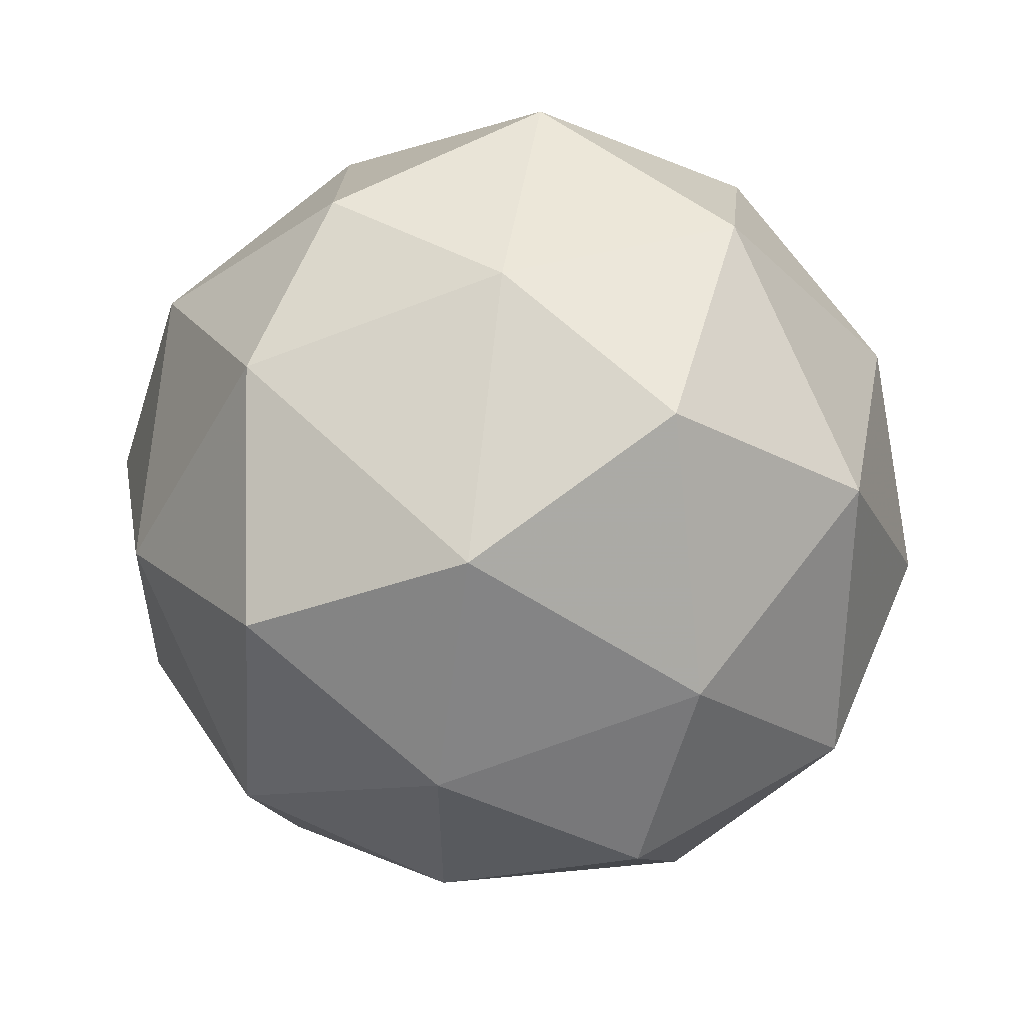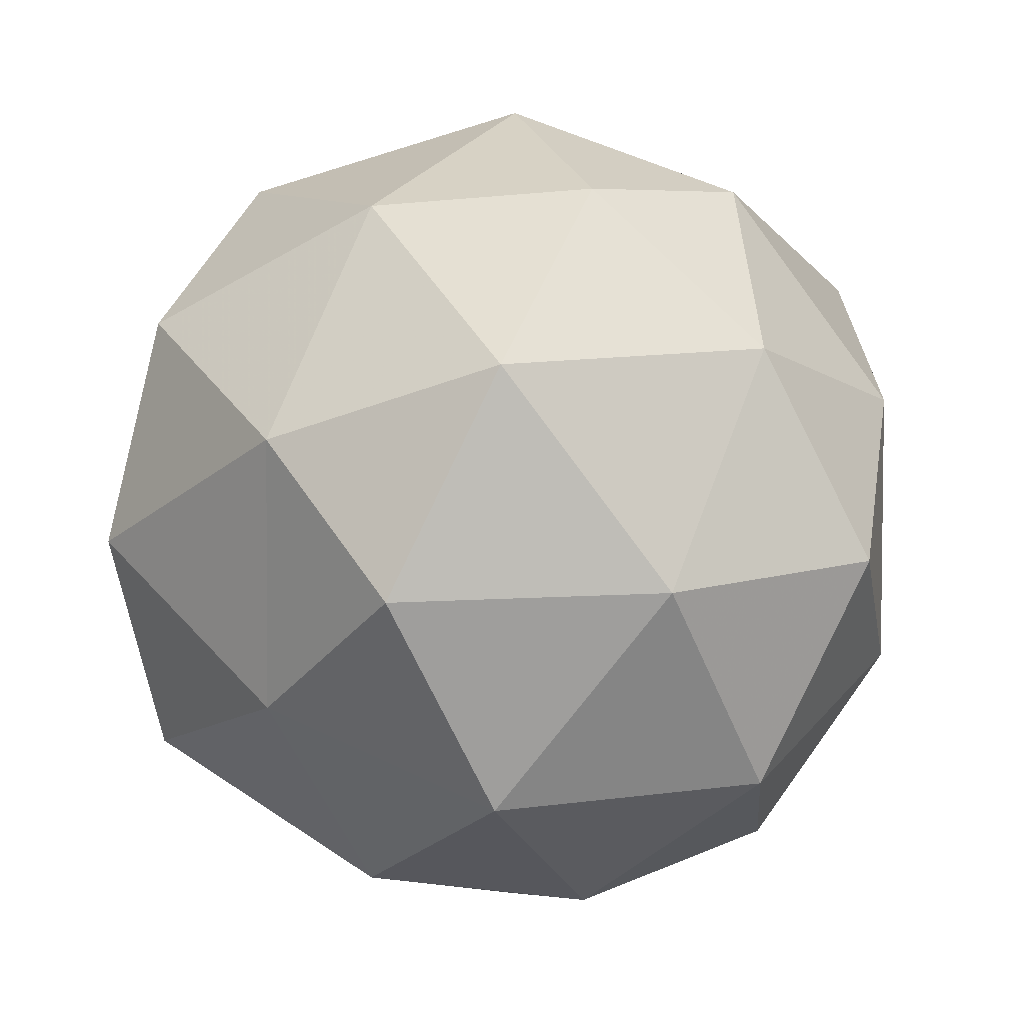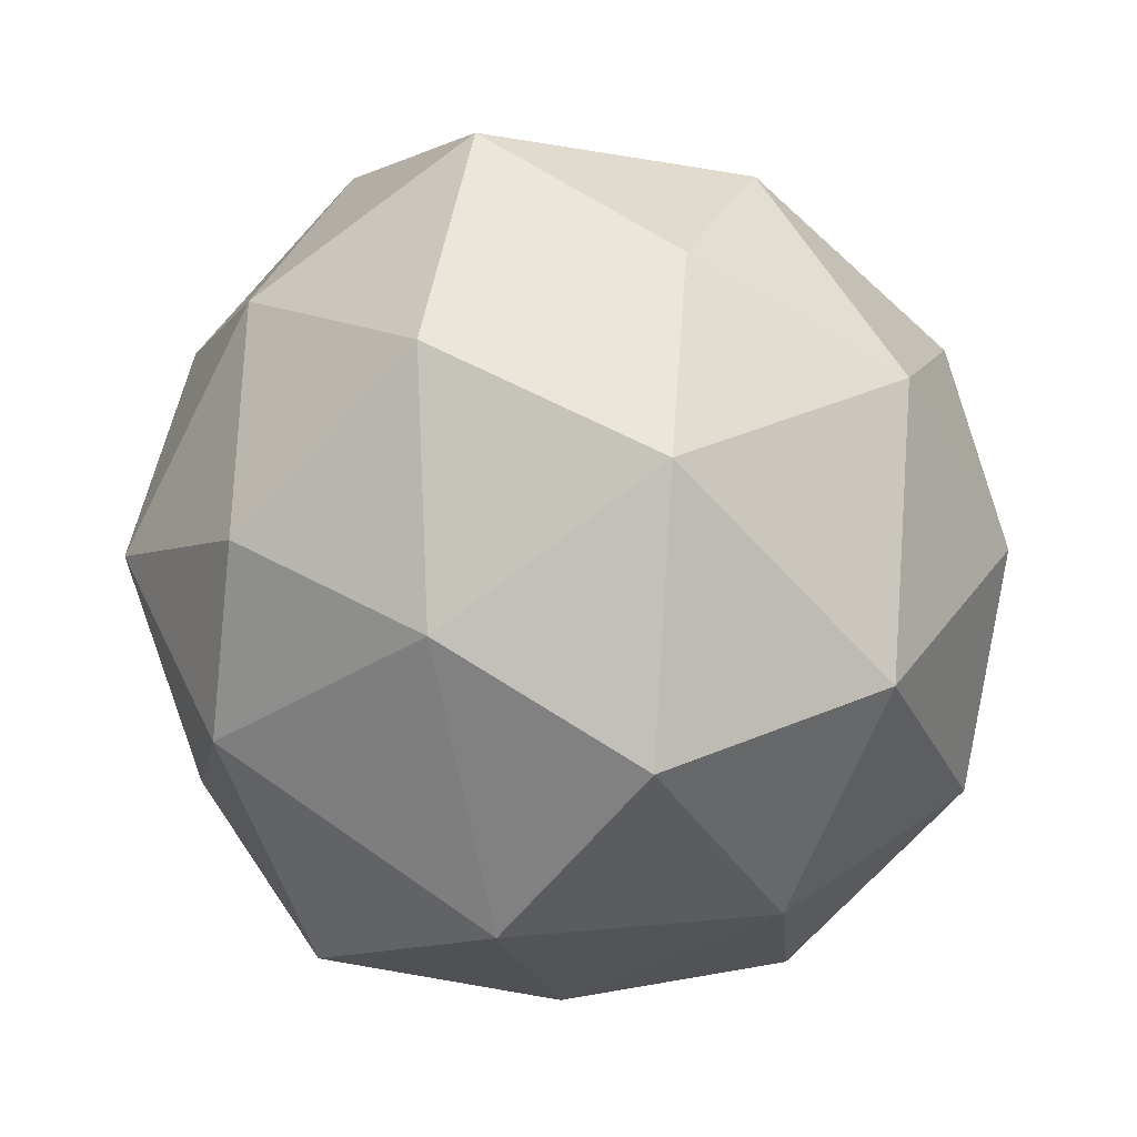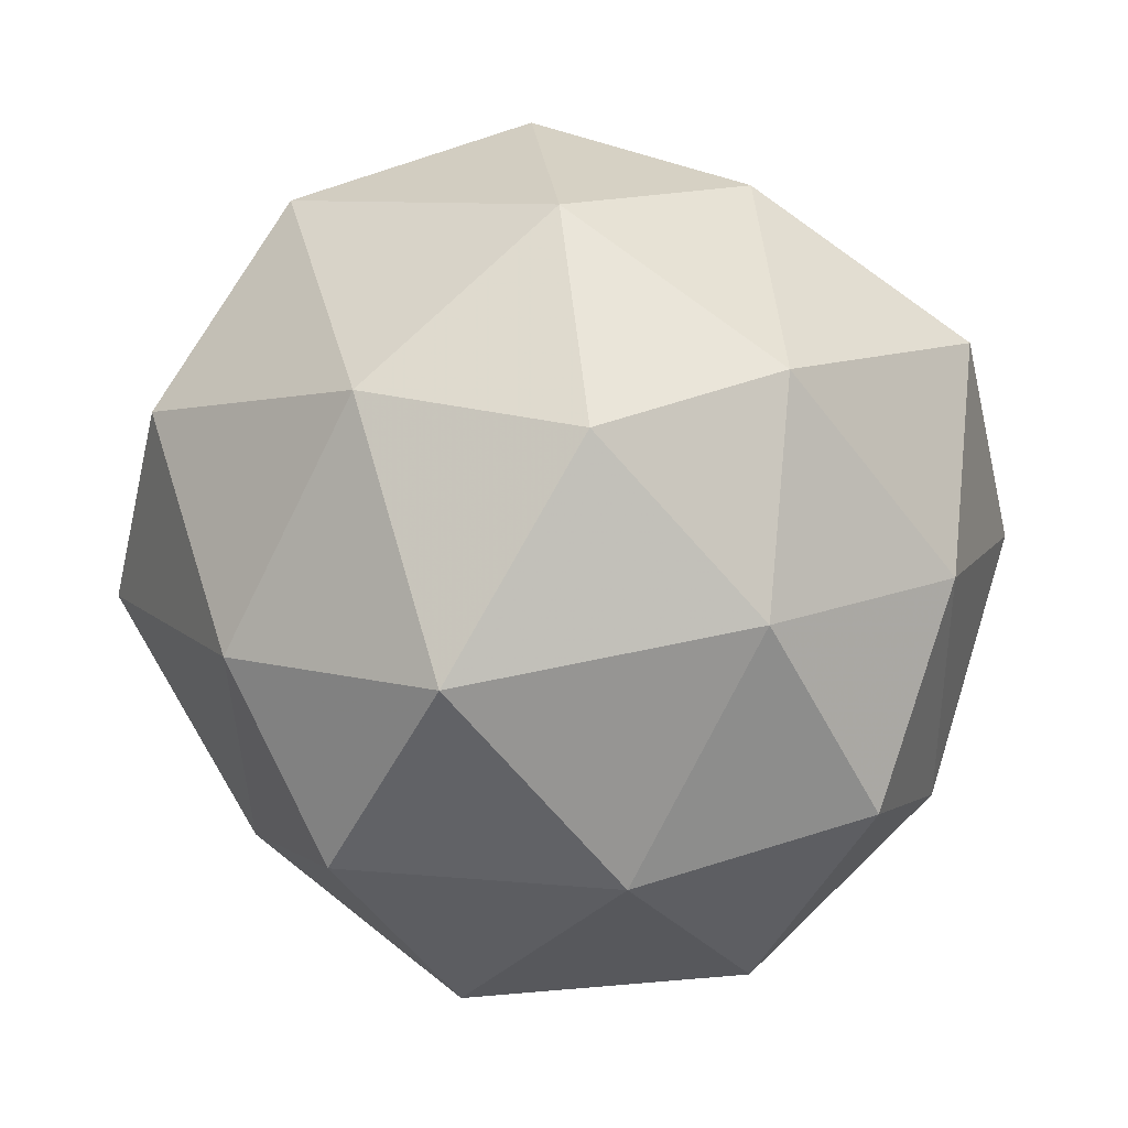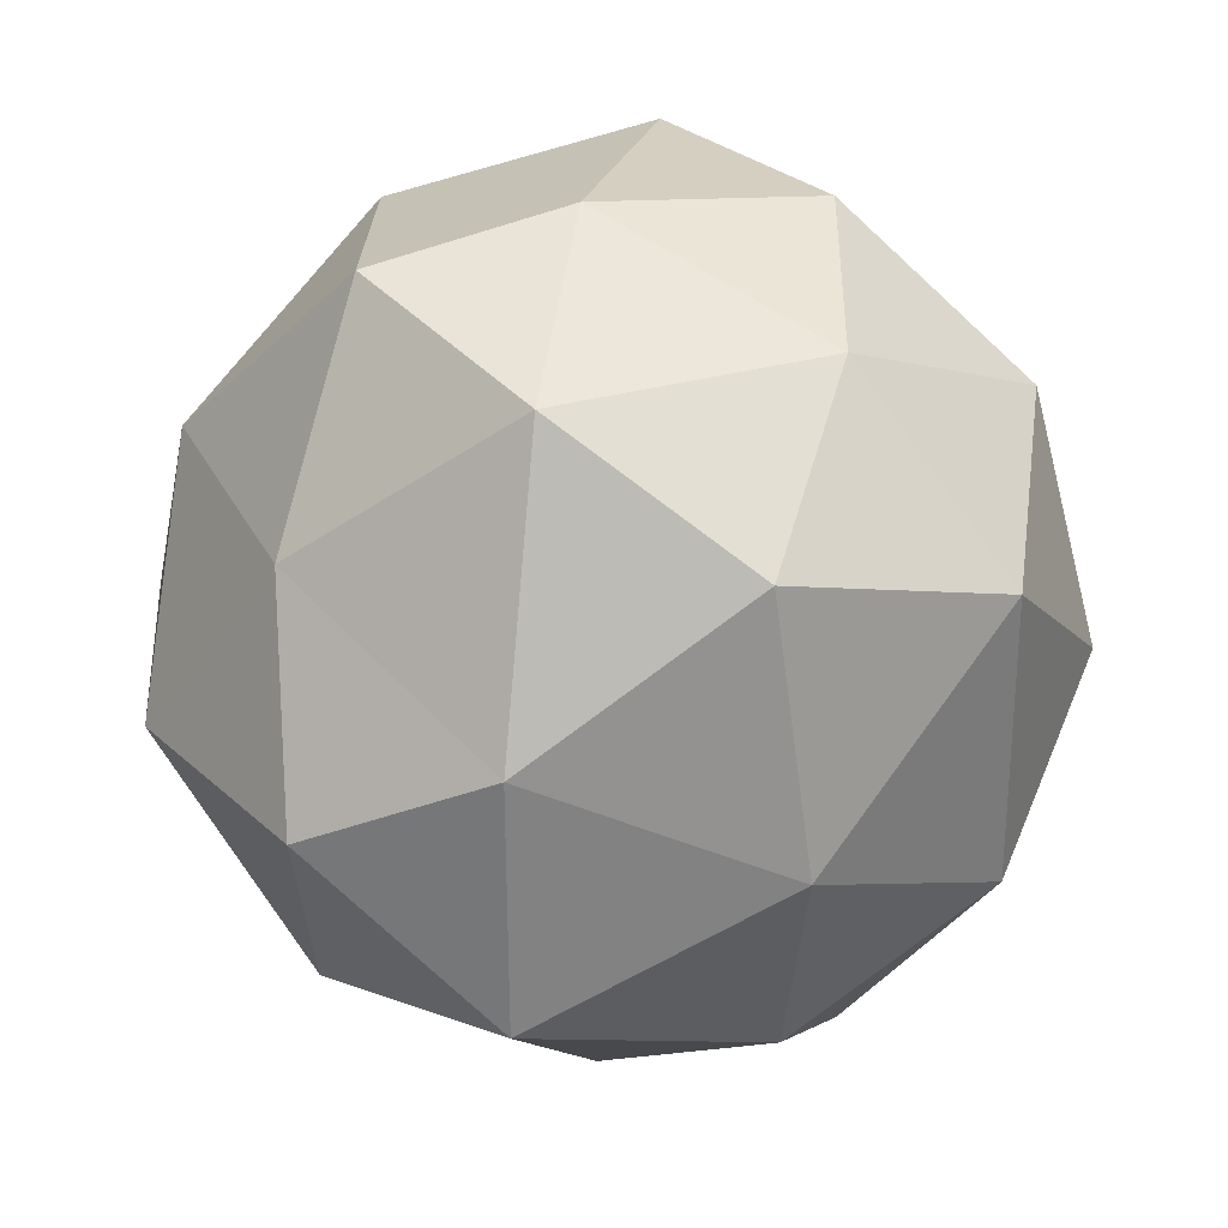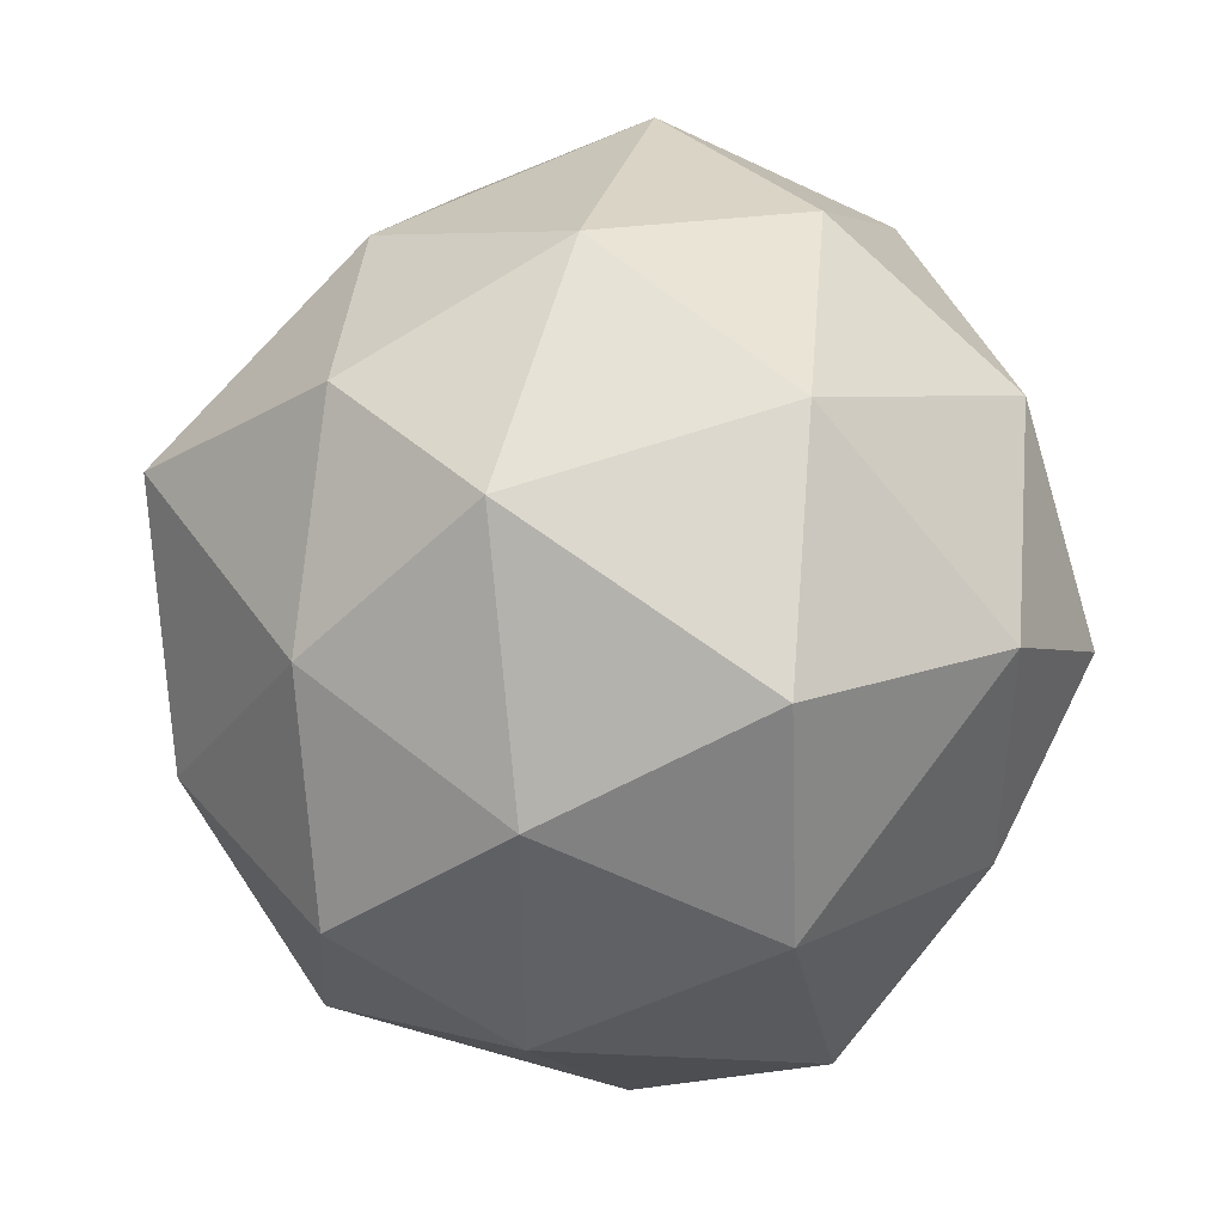
<metadata>
{"format":"obj","ext":"obj","renderer":"f3d","projection":"perspective","resolution":1024,"background":"white","views":[{"elev":-74.5,"azim":-69.7,"up":"+Z"},{"elev":5.3,"azim":83.9,"up":"+Y"},{"elev":-34.6,"azim":-49.0,"up":"+Z"},{"elev":38.3,"azim":97.1,"up":"+Y"},{"elev":61.0,"azim":124.7,"up":"+Z"},{"elev":43.0,"azim":171.0,"up":"+Y"}]}
</metadata>
<code>
v 1805 -380.9 -2131
v 1805 -380.9 -2131
v 1805 -380.9 -2131
v 1805 -380.9 -2131
v 1805 -380.9 -2131
v 1805 -380.9 -2131
v 1805 -380.9 -2131
v 1805 -380.9 -2131
v 1805 -380.8 -2131
v 1805 -380.8 -2131
v 1805 -380.8 -2131
v 1805 -380.8 -2131
v 1805 -380.9 -2131
v 1805 -380.9 -2131
v 1805 -380.9 -2131
v 1805 -380.9 -2131
v 1805 -380.9 -2131
v 1805 -380.9 -2131
v 1805 -380.9 -2131
v 1805 -380.9 -2131
v 1805 -380.9 -2131
v 1805 -380.9 -2131
v 1805 -380.9 -2131
v 1805 -380.8 -2131
v 1805 -380.9 -2131
v 1805 -380.9 -2131
v 1805 -380.9 -2131
v 1805 -380.9 -2131
v 1805 -380.8 -2131
v 1805 -380.9 -2131
v 1805 -380.8 -2131
v 1805 -380.8 -2131
v 1805 -380.8 -2131
v 1805 -380.9 -2131
v 1805 -380.8 -2131
v 1805 -380.8 -2131
v 1805 -380.8 -2131
v 1805 -380.8 -2131
v 1805 -380.8 -2131
v 1805 -380.8 -2131
v 1805 -380.8 -2131
v 1805 -380.8 -2131
f 1 14 13
f 2 14 16
f 1 13 18
f 1 18 20
f 1 20 17
f 2 16 23
f 3 15 25
f 4 19 27
f 5 21 29
f 6 22 31
f 2 23 26
f 3 25 28
f 4 27 30
f 5 29 32
f 6 31 24
f 7 33 38
f 8 34 40
f 9 35 41
f 10 36 42
f 11 37 39
f 39 42 12
f 39 37 42
f 37 10 42
f 42 41 12
f 42 36 41
f 36 9 41
f 41 40 12
f 41 35 40
f 35 8 40
f 40 38 12
f 40 34 38
f 34 7 38
f 38 39 12
f 38 33 39
f 33 11 39
f 24 37 11
f 24 31 37
f 31 10 37
f 32 36 10
f 32 29 36
f 29 9 36
f 30 35 9
f 30 27 35
f 27 8 35
f 28 34 8
f 28 25 34
f 25 7 34
f 26 33 7
f 26 23 33
f 23 11 33
f 31 32 10
f 31 22 32
f 22 5 32
f 29 30 9
f 29 21 30
f 21 4 30
f 27 28 8
f 27 19 28
f 19 3 28
f 25 26 7
f 25 15 26
f 15 2 26
f 23 24 11
f 23 16 24
f 16 6 24
f 17 22 6
f 17 20 22
f 20 5 22
f 20 21 5
f 20 18 21
f 18 4 21
f 18 19 4
f 18 13 19
f 13 3 19
f 16 17 6
f 16 14 17
f 14 1 17
f 13 15 3
f 13 14 15
f 14 2 15

</code>
